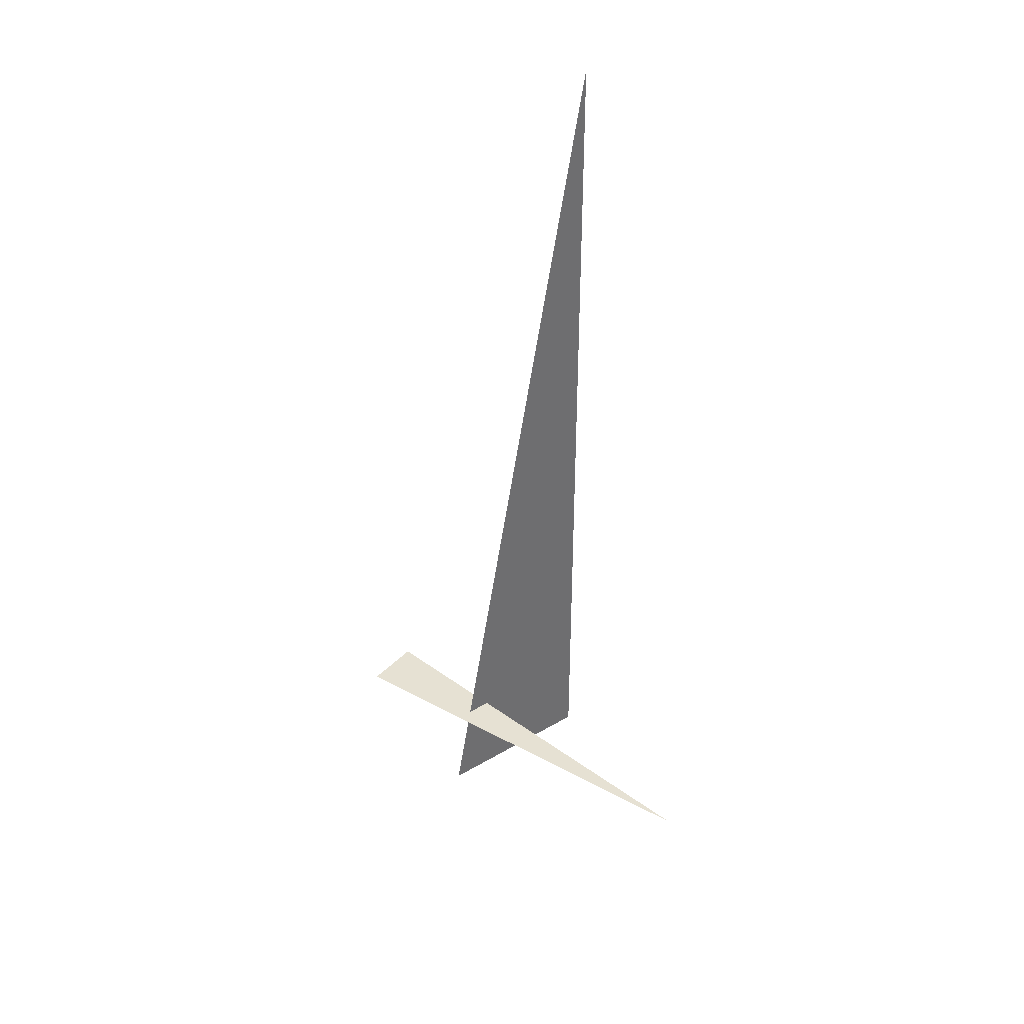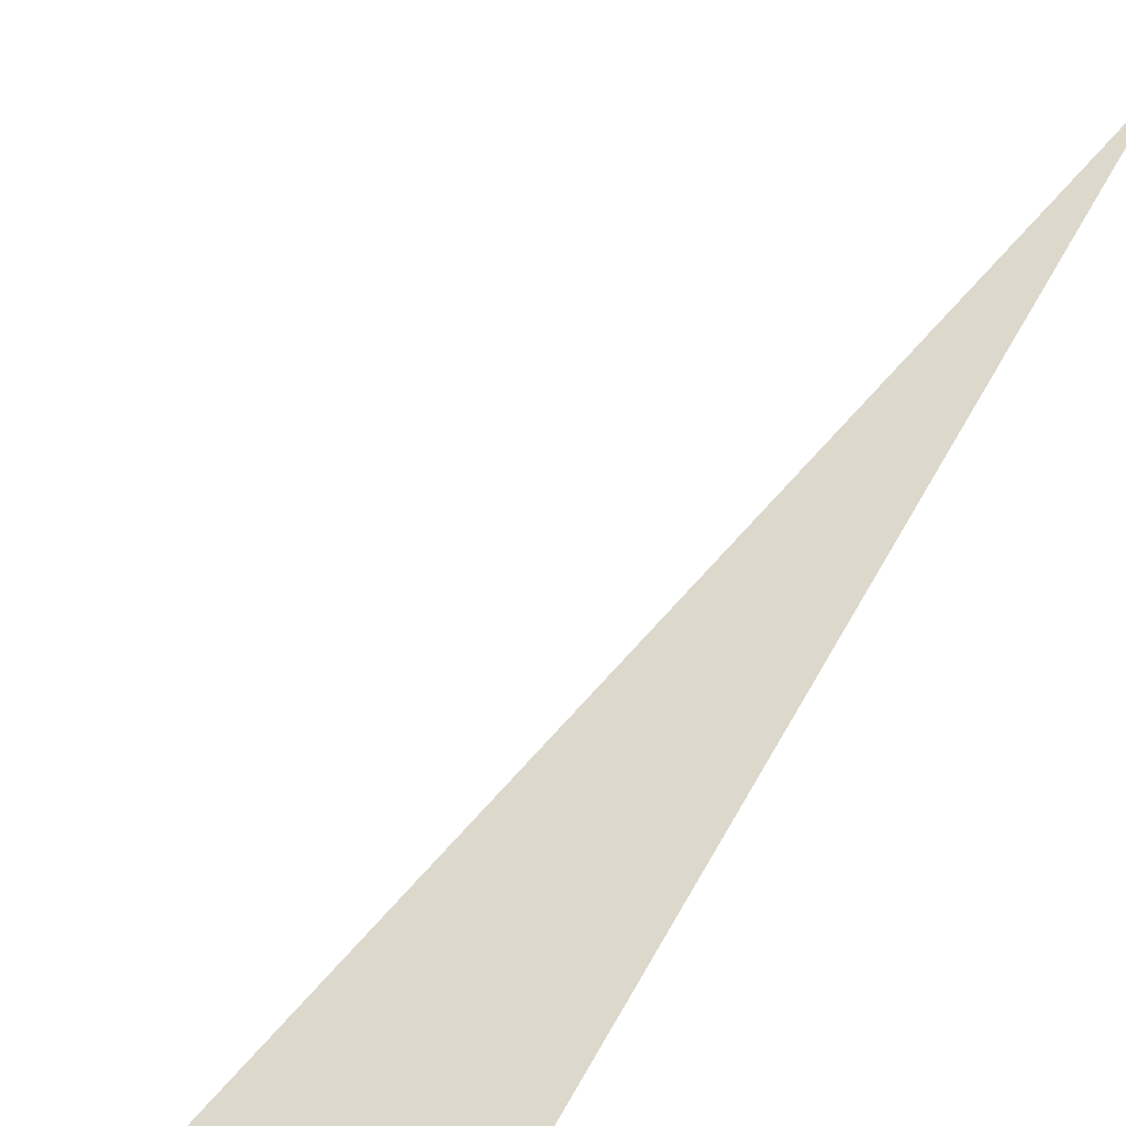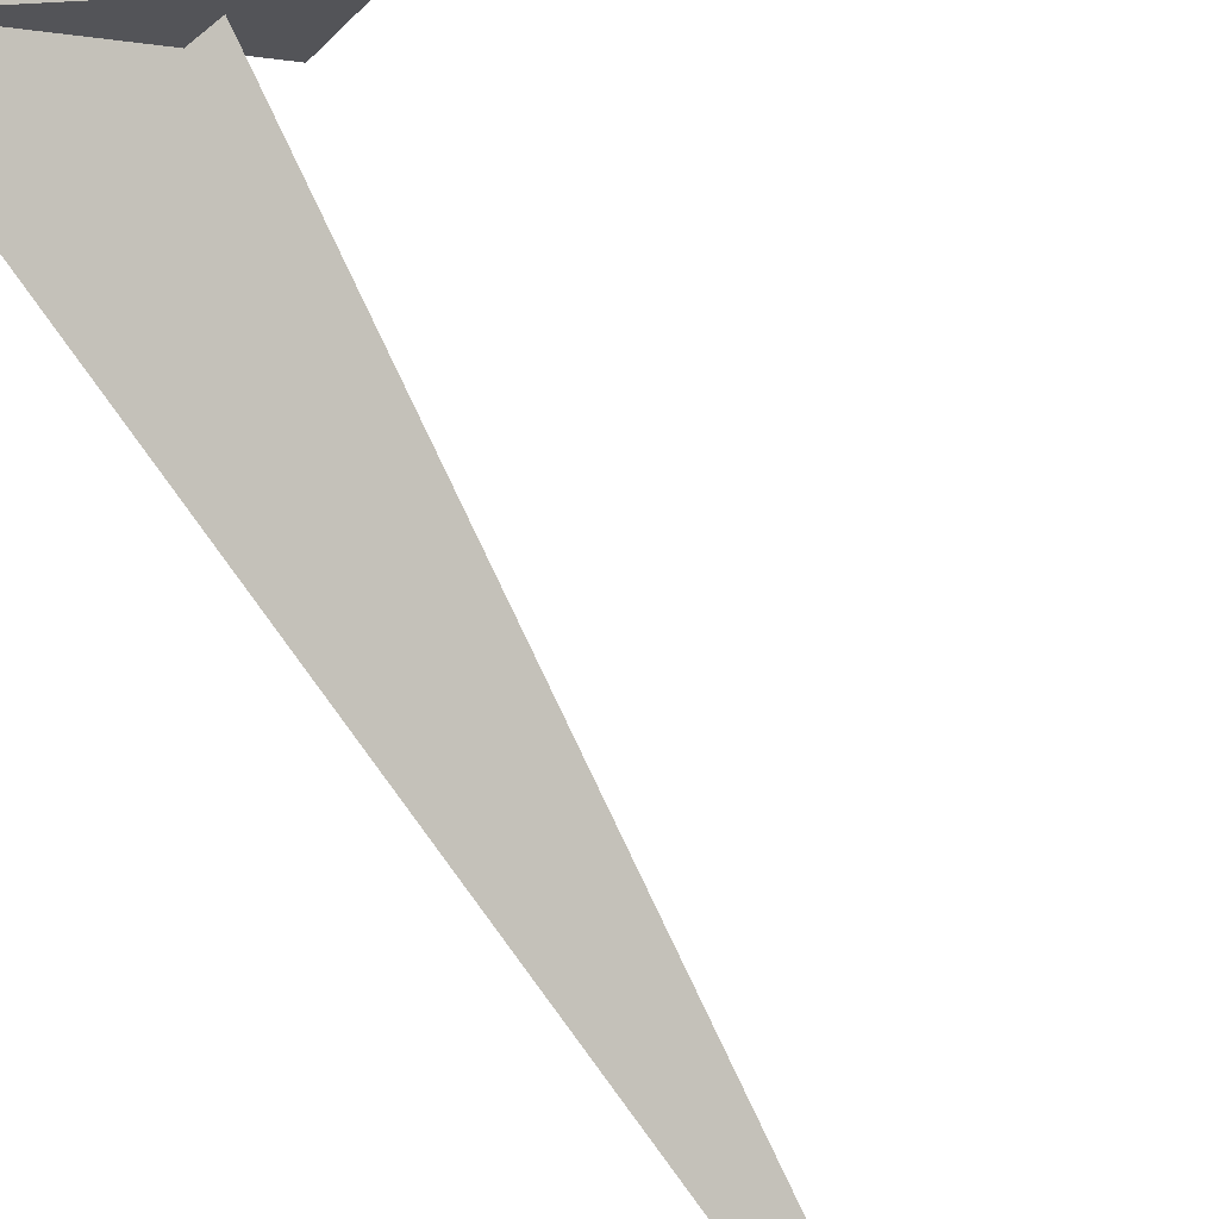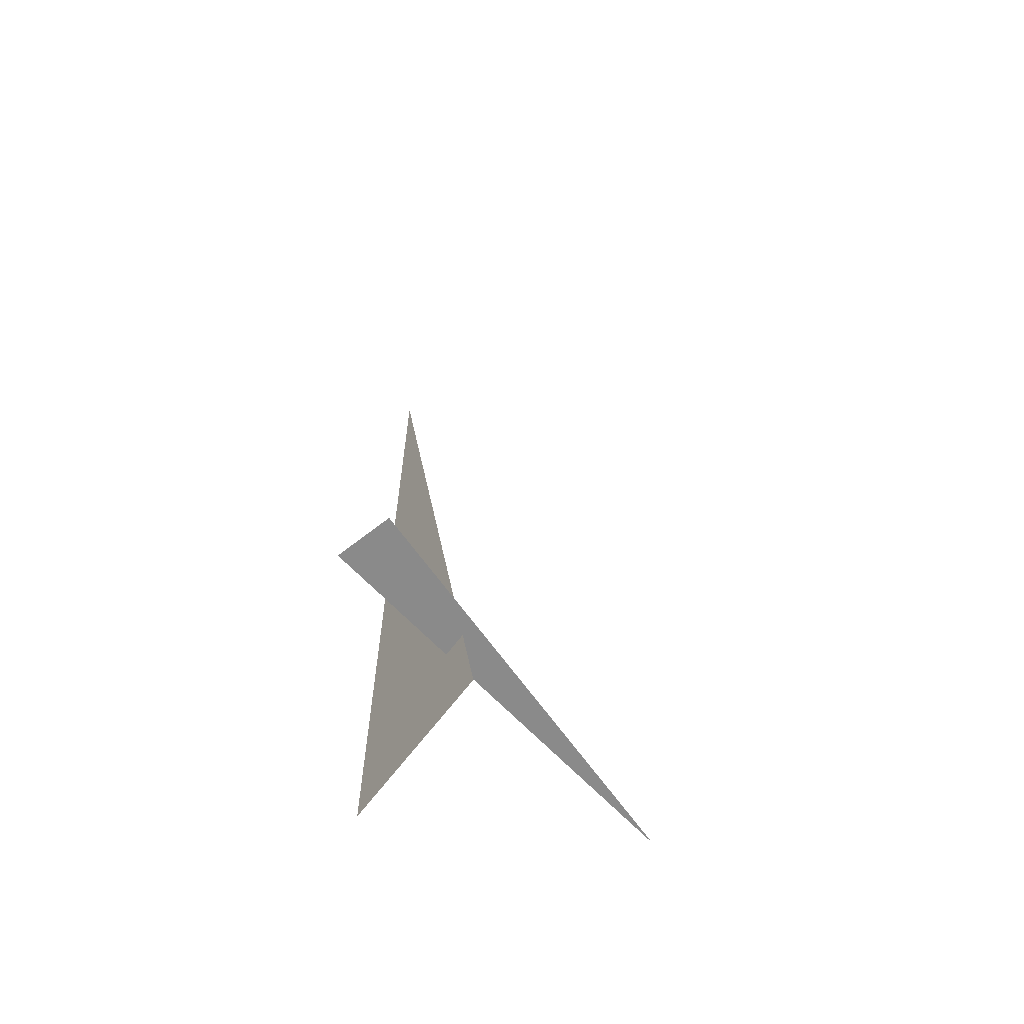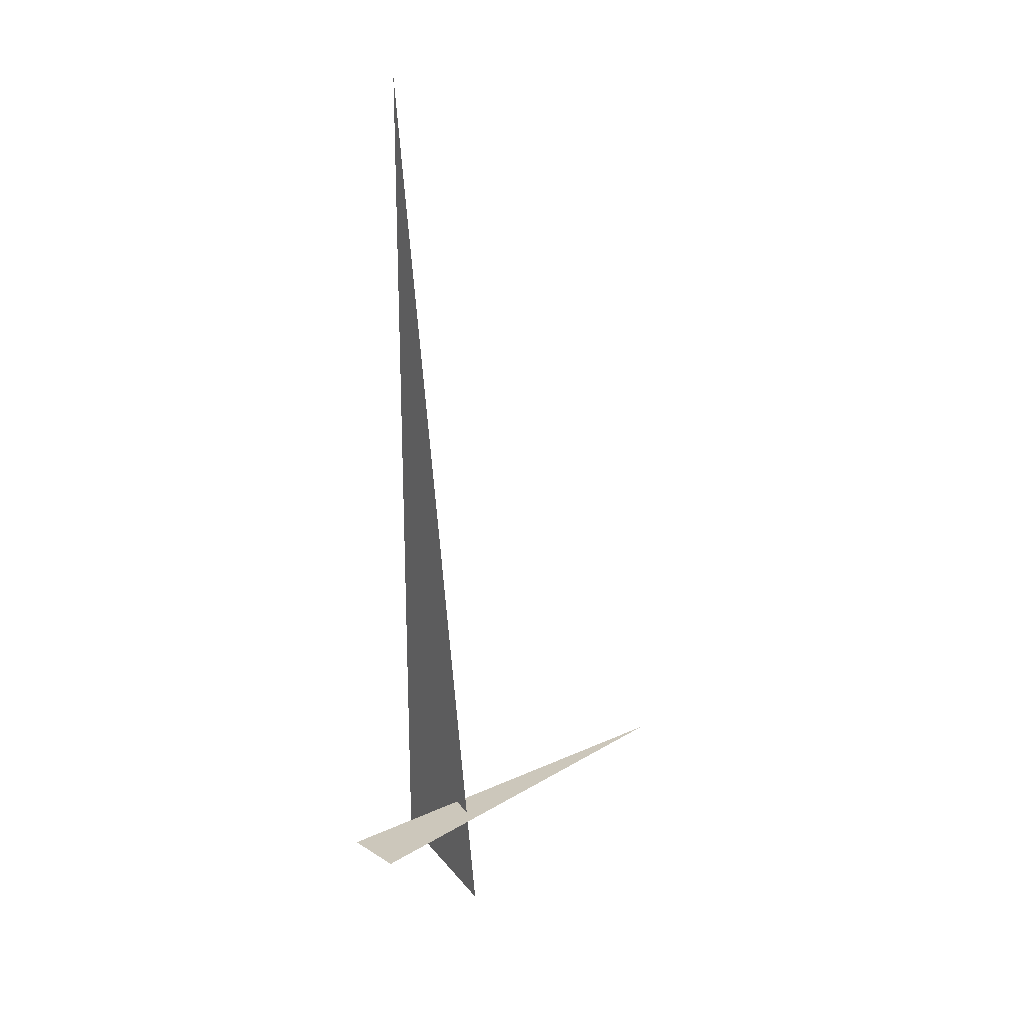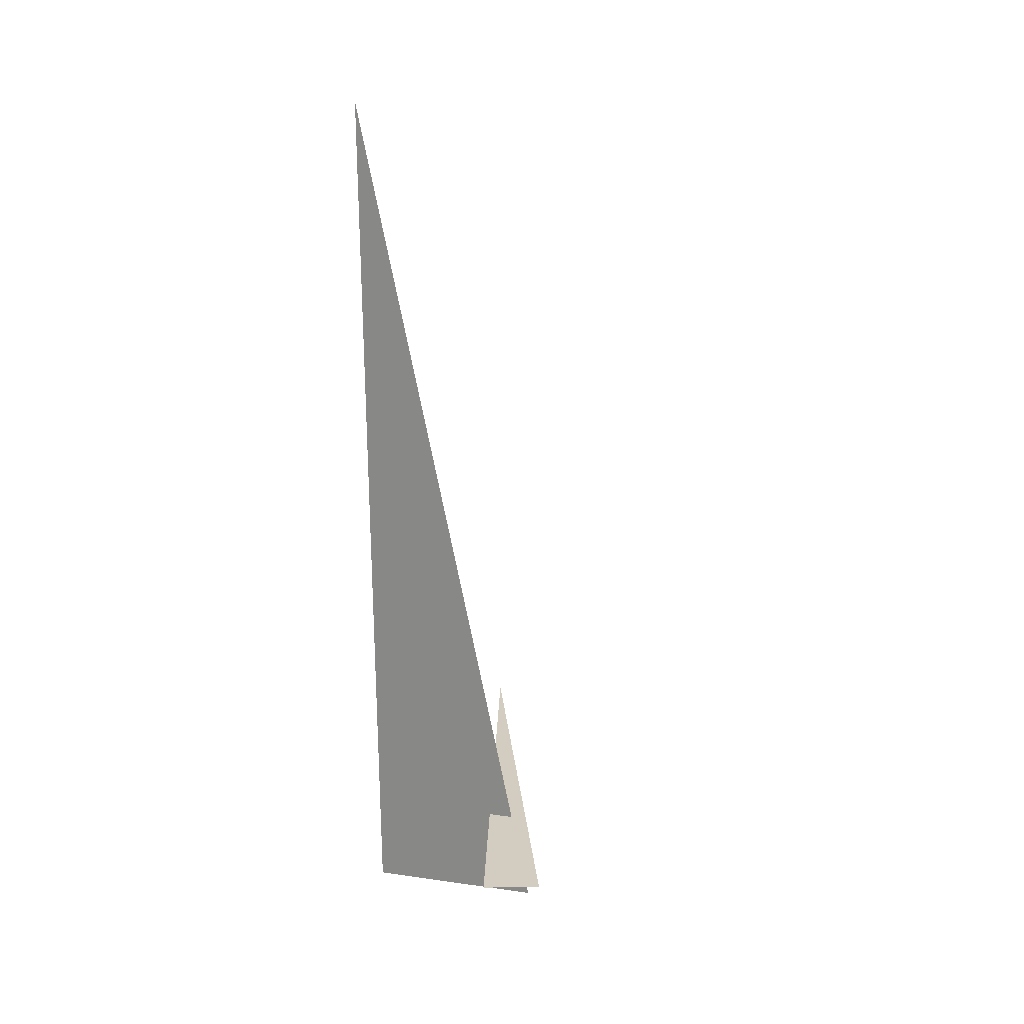
<metadata>
{"format":"obj","ext":"obj","renderer":"f3d","projection":"perspective","resolution":1024,"background":"white","views":[{"elev":38.6,"azim":158.4,"up":"+Z"},{"elev":64.5,"azim":-150.7,"up":"+Y"},{"elev":78.0,"azim":-36.3,"up":"+Y"},{"elev":-63.4,"azim":68.7,"up":"+Z"},{"elev":21.6,"azim":77.3,"up":"+Z"},{"elev":24.5,"azim":28.1,"up":"+Z"}]}
</metadata>
<code>
v 0.7526 5.519 0.375
v -0.1243 6.819 0.375
v 0.5631 5.409 0.375
v 0.5007 5.912 0
v -0.1243 5.744 3.33
v -0.1243 5.744 0
f 1 2 3
f 4 5 6

</code>
